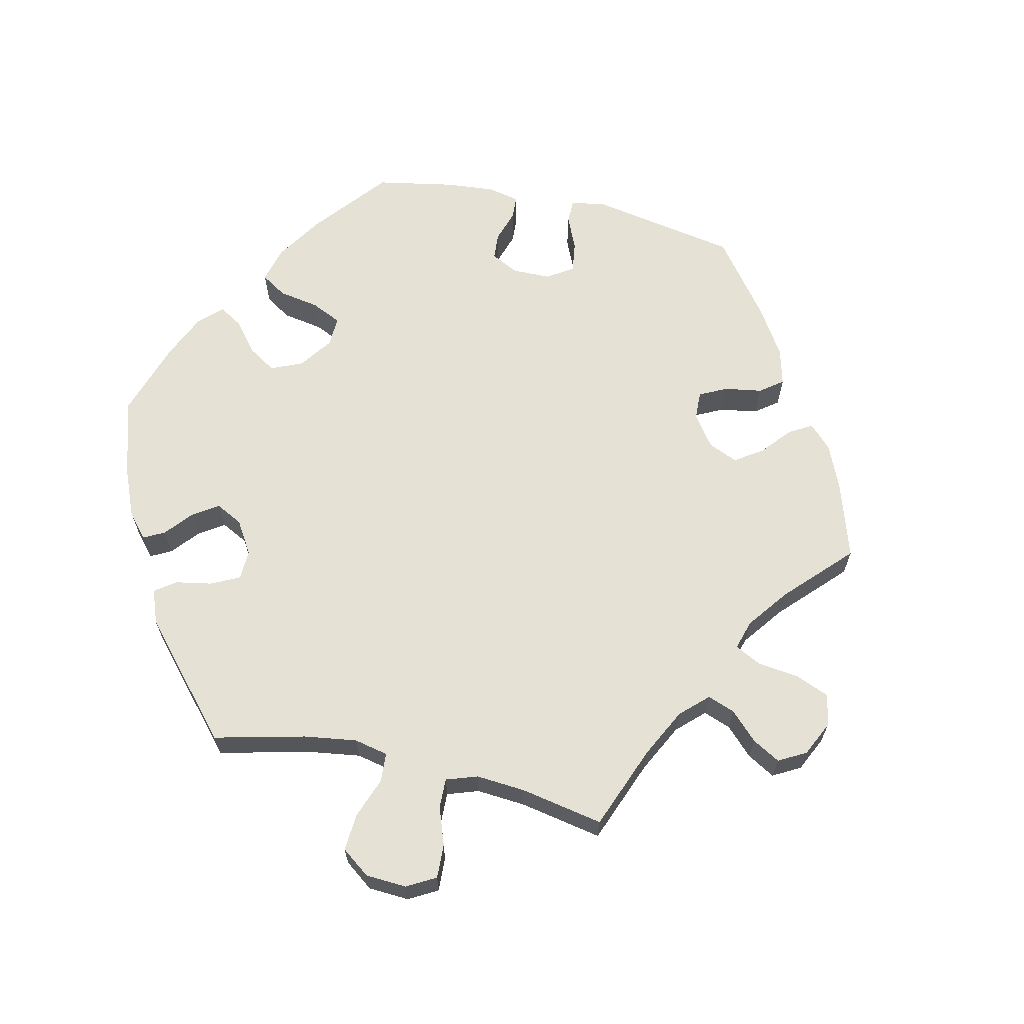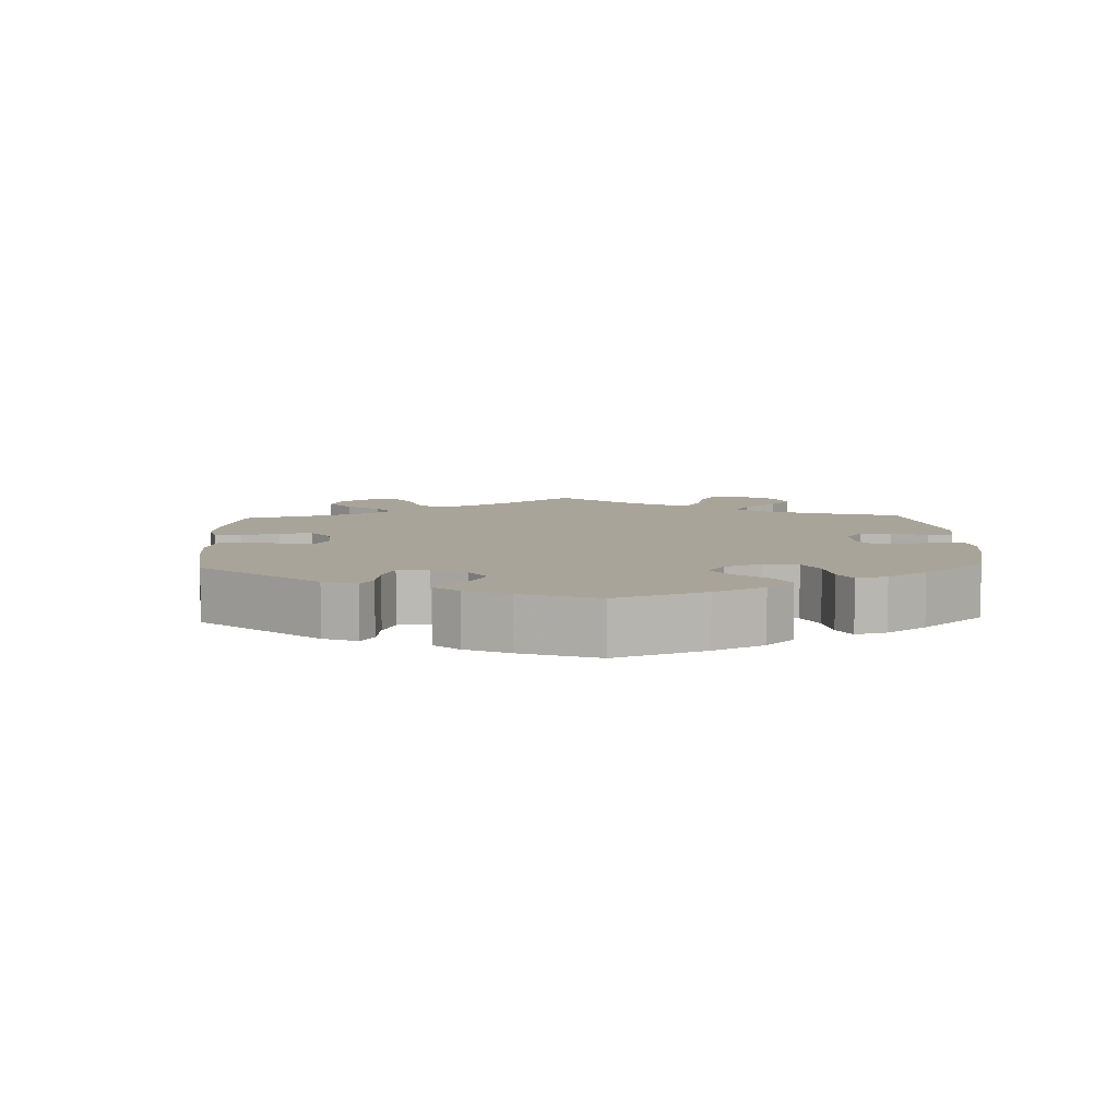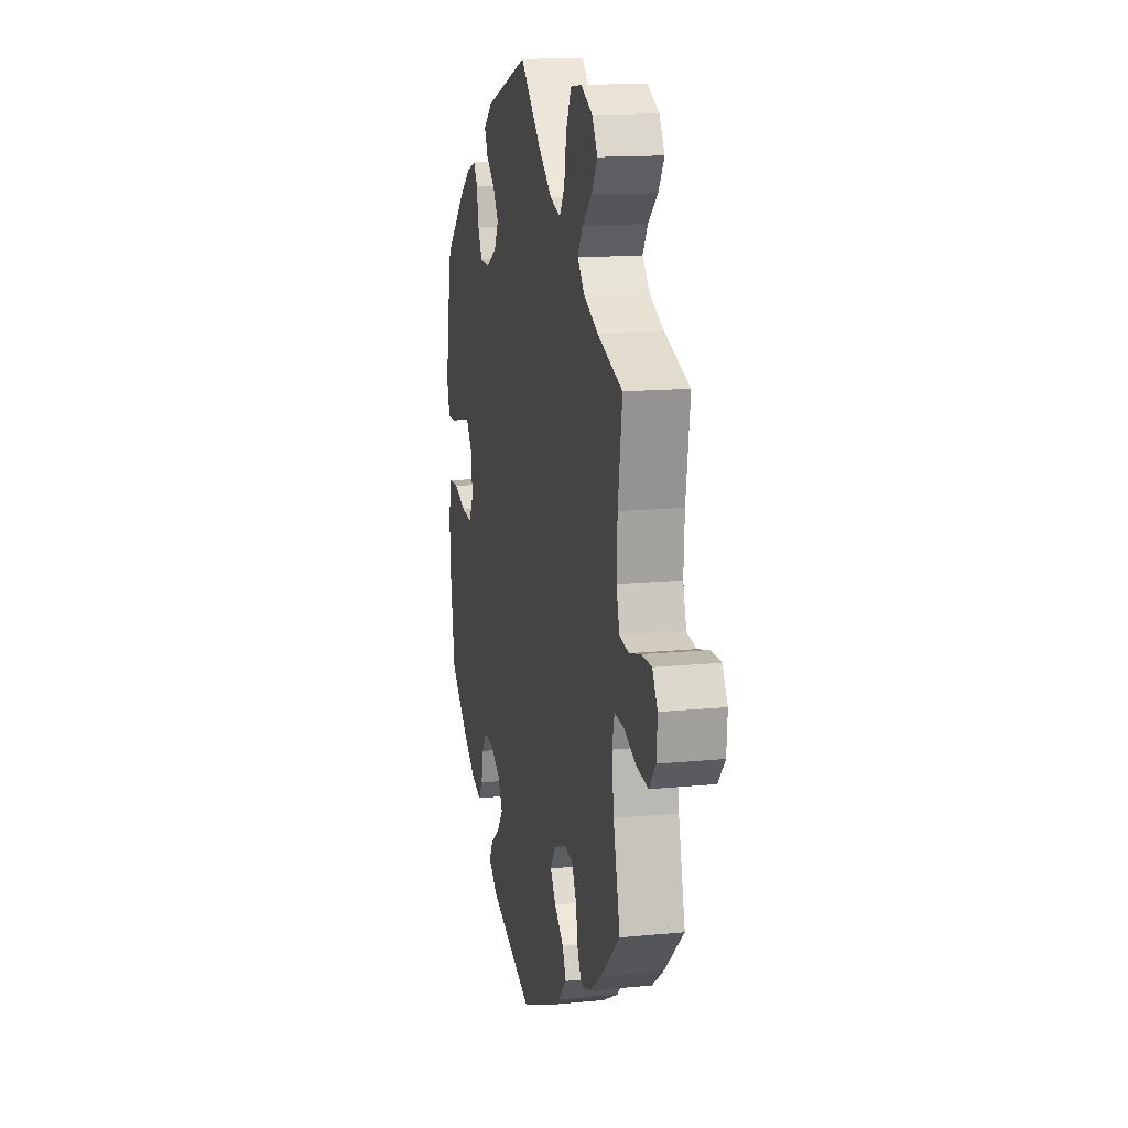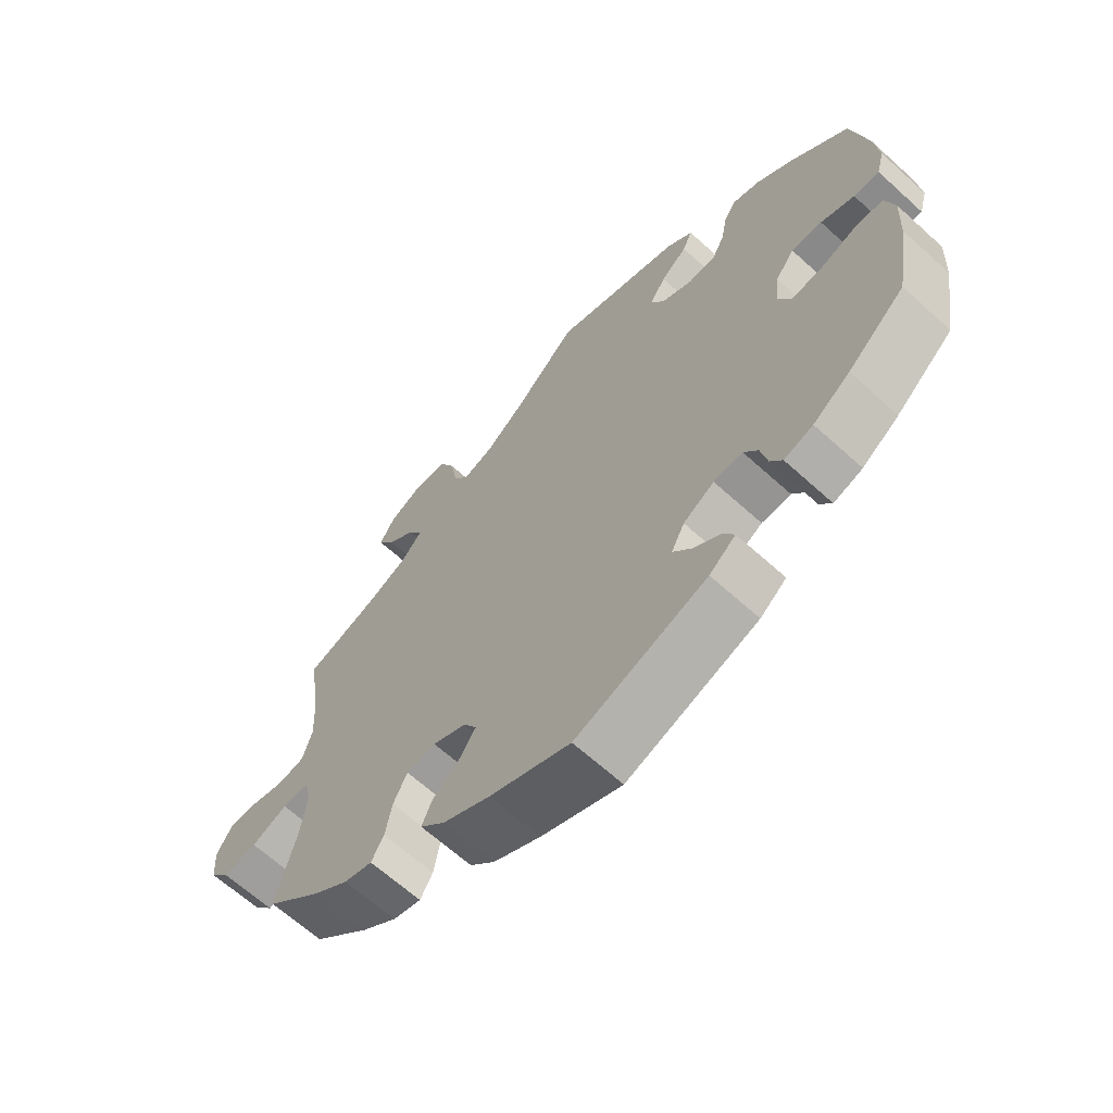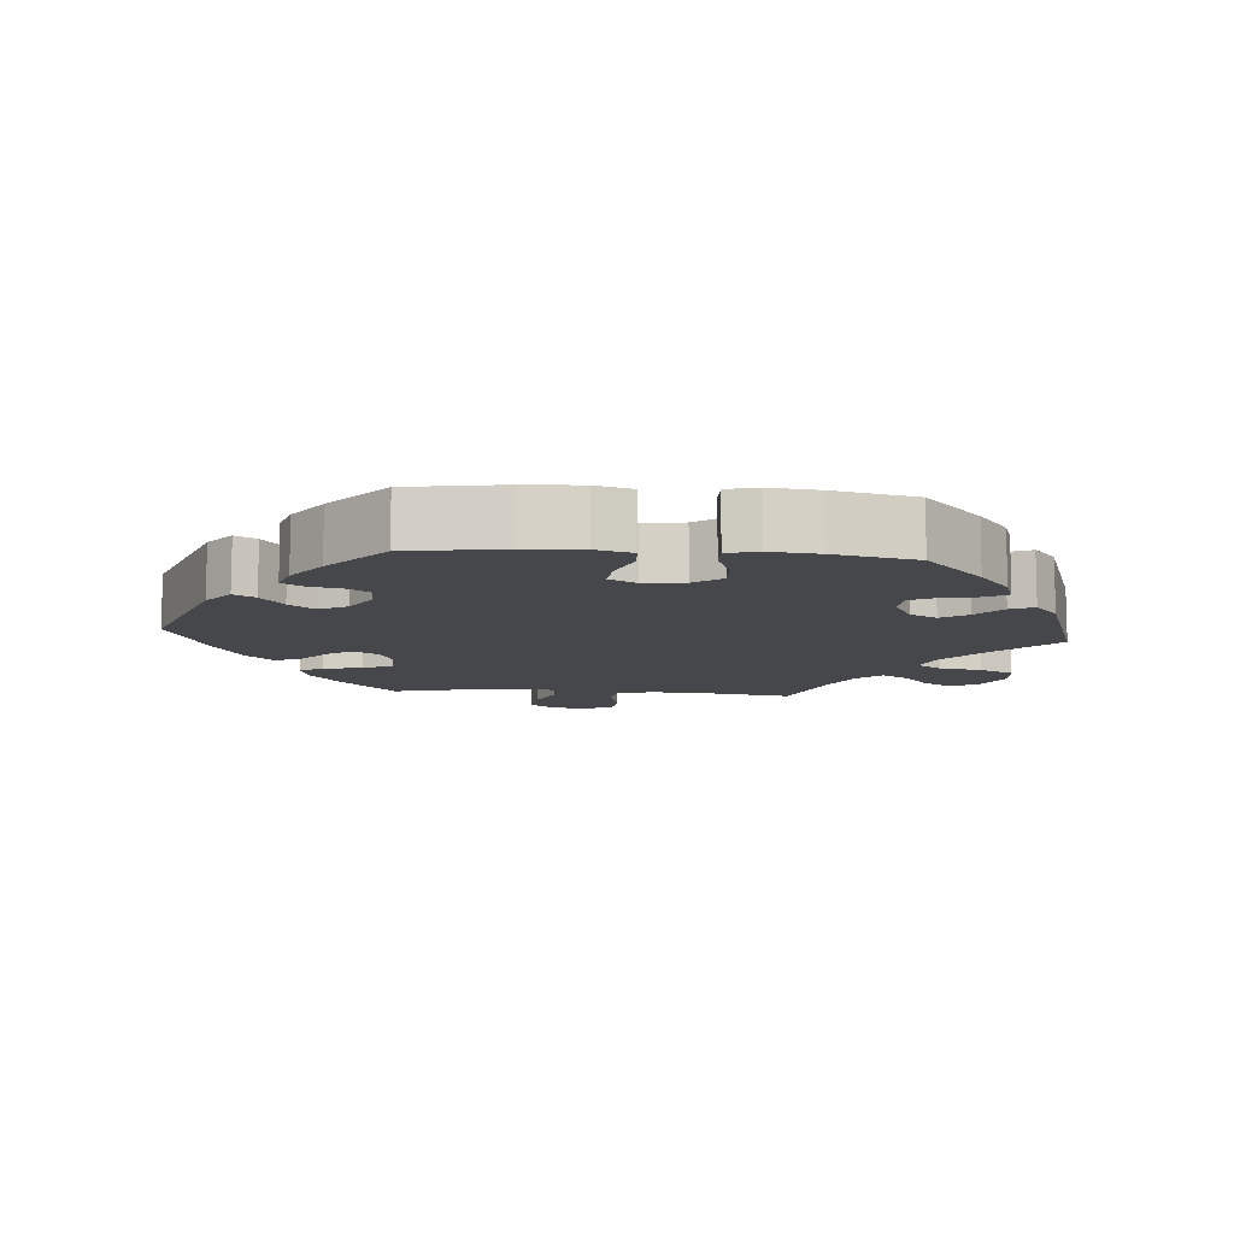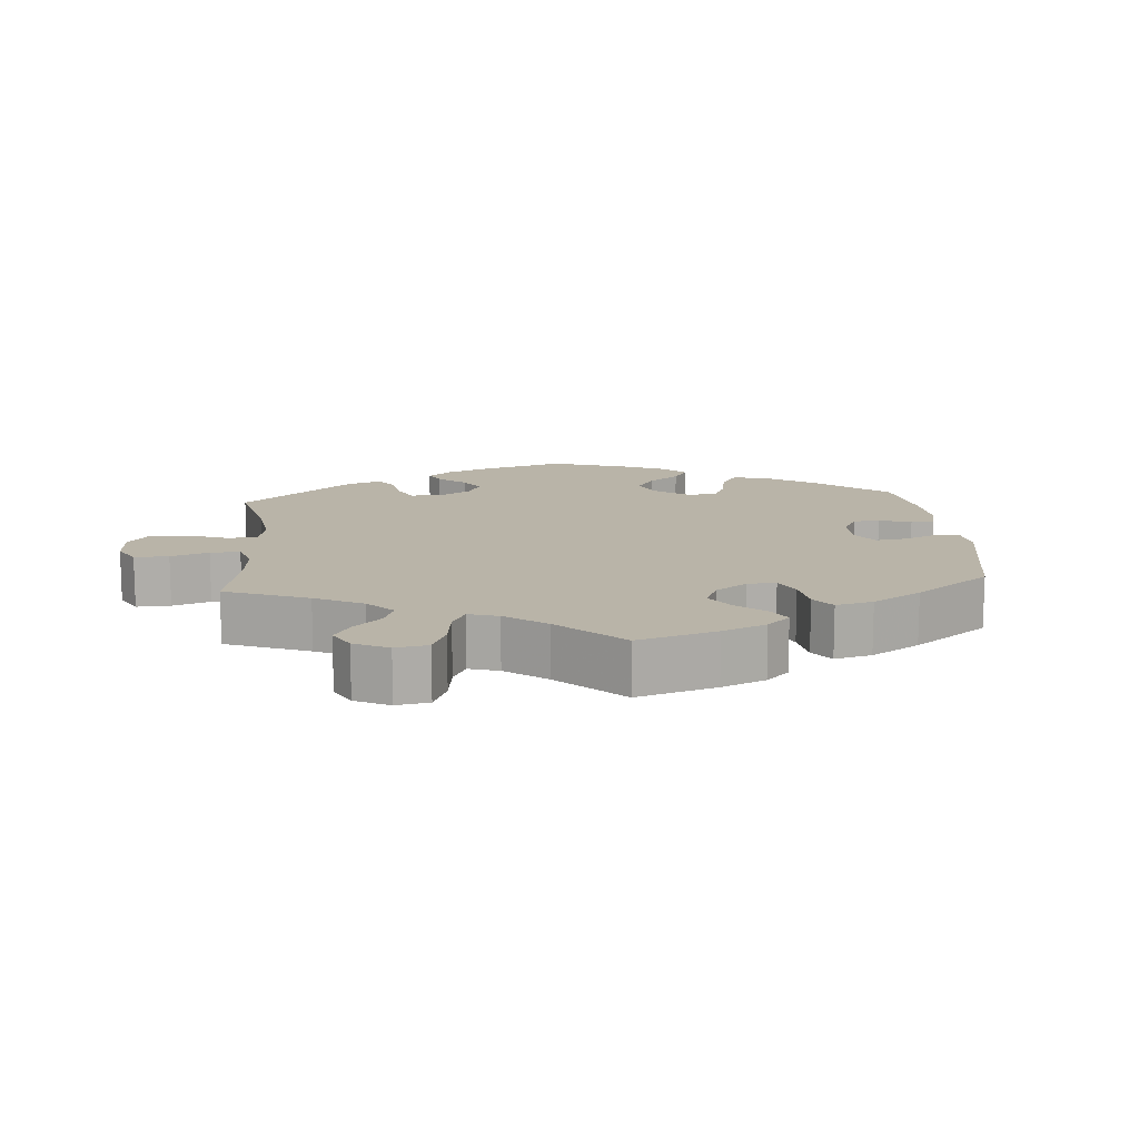
<metadata>
{"format":"obj","ext":"obj","renderer":"f3d","projection":"perspective","resolution":1024,"background":"white","views":[{"elev":64.7,"azim":42.7,"up":"+Y"},{"elev":7.3,"azim":-122.3,"up":"+Y"},{"elev":14.6,"azim":77.9,"up":"+Z"},{"elev":-65.0,"azim":-132.4,"up":"+Z"},{"elev":-10.3,"azim":-94.8,"up":"+Y"},{"elev":13.1,"azim":115.2,"up":"+Y"}]}
</metadata>
<code>
v 0.415 0.07 -0.367
v 0.361 0.07 -0.407
v 0.318 0.07 -0.419
v 0.299 0.07 -0.386
v 0.289 0.07 -0.332
v 0.268 0.07 -0.29
v 0.223 0.07 -0.285
v 0.173 0.07 -0.308
v 0.152 0.07 -0.342
v 0.176 0.07 -0.378
v 0.218 0.07 -0.412
v 0.234 0.07 -0.449
v 0.196 0.07 -0.488
v 0.124 0.07 -0.526
v 0.001 0.07 -0.578
v -0.199 0.07 -0.507
v -0.239 0.07 -0.475
v -0.222 0.07 -0.445
v -0.18 0.07 -0.414
v -0.153 0.07 -0.379
v -0.173 0.07 -0.34
v -0.22 0.07 -0.312
v -0.264 0.07 -0.31
v -0.285 0.07 -0.341
v -0.295 0.07 -0.388
v -0.313 0.07 -0.416
v -0.357 0.07 -0.402
v -0.413 0.07 -0.363
v -0.5 0.07 -0.289
v -0.522 0.07 -0.157
v -0.526 0.07 -0.078
v -0.512 0.07 -0.026
v -0.469 0.07 -0.024
v -0.414 0.07 -0.044
v -0.367 0.07 -0.048
v -0.347 0.07 -0.01
v -0.353 0.07 0.047
v -0.382 0.07 0.086
v -0.429 0.07 0.084
v -0.48 0.07 0.064
v -0.519 0.07 0.063
v -0.531 0.07 0.106
v -0.524 0.07 0.174
v -0.5 0.07 0.289
v -0.413 0.07 0.37
v -0.357 0.07 0.413
v -0.314 0.07 0.428
v -0.296 0.07 0.4
v -0.287 0.07 0.35
v -0.268 0.07 0.312
v -0.225 0.07 0.31
v -0.177 0.07 0.336
v -0.157 0.07 0.374
v -0.182 0.07 0.411
v -0.222 0.07 0.445
v -0.237 0.07 0.478
v -0.197 0.07 0.511
v 0 0.07 0.578
v 0.096 0.07 0.487
v 0.156 0.07 0.44
v 0.203 0.07 0.425
v 0.226 0.07 0.46
v 0.236 0.07 0.52
v 0.259 0.07 0.568
v 0.309 0.07 0.574
v 0.361 0.07 0.548
v 0.385 0.07 0.508
v 0.359 0.07 0.467
v 0.316 0.07 0.43
v 0.294 0.07 0.394
v 0.325 0.07 0.359
v 0.388 0.07 0.329
v 0.501 0.07 0.29
v 0.482 0.07 0.164
v 0.478 0.07 0.087
v 0.493 0.07 0.037
v 0.534 0.07 0.03
v 0.586 0.07 0.044
v 0.631 0.07 0.044
v 0.654 0.07 0.006
v 0.65 0.07 -0.048
v 0.62 0.07 -0.084
v 0.568 0.07 -0.077
v 0.513 0.07 -0.054
v 0.472 0.07 -0.052
v 0.462 0.07 -0.095
v 0.471 0.07 -0.167
v 0.501 0.07 -0.288
v 0.415 0 -0.367
v 0.361 0 -0.407
v 0.318 0 -0.419
v 0.299 0 -0.386
v 0.289 0 -0.332
v 0.268 0 -0.29
v 0.223 0 -0.285
v 0.173 0 -0.308
v 0.152 0 -0.342
v 0.176 0 -0.378
v 0.218 0 -0.412
v 0.234 0 -0.449
v 0.196 0 -0.488
v 0.124 0 -0.526
v 0.001 0 -0.578
v -0.199 0 -0.507
v -0.239 0 -0.475
v -0.222 0 -0.445
v -0.18 0 -0.414
v -0.153 0 -0.379
v -0.173 0 -0.34
v -0.22 0 -0.312
v -0.264 0 -0.31
v -0.285 0 -0.341
v -0.295 0 -0.388
v -0.313 0 -0.416
v -0.357 0 -0.402
v -0.413 0 -0.363
v -0.5 0 -0.289
v -0.522 0 -0.157
v -0.526 0 -0.078
v -0.512 0 -0.026
v -0.469 0 -0.024
v -0.414 0 -0.044
v -0.367 0 -0.048
v -0.347 0 -0.01
v -0.353 0 0.047
v -0.382 0 0.086
v -0.429 0 0.084
v -0.48 0 0.064
v -0.519 0 0.063
v -0.531 0 0.106
v -0.524 0 0.174
v -0.5 0 0.289
v -0.413 0 0.37
v -0.357 0 0.413
v -0.314 0 0.428
v -0.296 0 0.4
v -0.287 0 0.35
v -0.268 0 0.312
v -0.225 0 0.31
v -0.177 0 0.336
v -0.157 0 0.374
v -0.182 0 0.411
v -0.222 0 0.445
v -0.237 0 0.478
v -0.197 0 0.511
v 0 0 0.578
v 0.096 0 0.487
v 0.156 0 0.44
v 0.203 0 0.425
v 0.226 0 0.46
v 0.236 0 0.52
v 0.259 0 0.568
v 0.309 0 0.574
v 0.361 0 0.548
v 0.385 0 0.508
v 0.359 0 0.467
v 0.316 0 0.43
v 0.294 0 0.394
v 0.325 0 0.359
v 0.388 0 0.329
v 0.501 0 0.29
v 0.482 0 0.164
v 0.478 0 0.087
v 0.493 0 0.037
v 0.534 0 0.03
v 0.586 0 0.044
v 0.631 0 0.044
v 0.654 0 0.006
v 0.65 0 -0.048
v 0.62 0 -0.084
v 0.568 0 -0.077
v 0.513 0 -0.054
v 0.472 0 -0.052
v 0.462 0 -0.095
v 0.471 0 -0.167
v 0.501 0 -0.288
f 87 88 1 2
f 86 87 2 3
f 85 86 3 4
f 81 82 83 84
f 81 84 85
f 80 81 85
f 77 78 79 80
f 76 77 80 85
f 75 76 85 4
f 72 73 74
f 71 72 74 75
f 70 71 75 4
f 66 67 68 69
f 66 69 70
f 65 66 70
f 62 63 64 65
f 61 62 65 70
f 60 61 70 4
f 56 57 58 59
f 54 55 56 59
f 53 54 59 60
f 52 53 60
f 51 52 60
f 46 47 48 49
f 46 49 50
f 45 46 50
f 44 45 50
f 43 44 50 51
f 39 40 41 42
f 38 39 42 43
f 31 32 33 34
f 31 34 35
f 30 31 35
f 29 30 35
f 28 29 35
f 27 28 35 36
f 24 25 26 27
f 23 24 27 36
f 16 17 18 19
f 16 19 20
f 15 16 20
f 14 15 20 21
f 10 11 12 13
f 9 10 13 14
f 60 4 5
f 60 5 6
f 38 43 51 60
f 37 38 60 6
f 22 23 36 37
f 21 22 37
f 9 14 21 37
f 8 9 37
f 7 8 37
f 6 7 37
f 90 89 176 175
f 91 90 175 174
f 92 91 174 173
f 172 171 170 169
f 173 172 169
f 173 169 168
f 168 167 166 165
f 173 168 165 164
f 92 173 164 163
f 162 161 160
f 163 162 160 159
f 92 163 159 158
f 157 156 155 154
f 158 157 154
f 158 154 153
f 153 152 151 150
f 158 153 150 149
f 92 158 149 148
f 147 146 145 144
f 147 144 143 142
f 148 147 142 141
f 148 141 140
f 148 140 139
f 137 136 135 134
f 138 137 134
f 138 134 133
f 138 133 132
f 139 138 132 131
f 130 129 128 127
f 131 130 127 126
f 122 121 120 119
f 123 122 119
f 123 119 118
f 123 118 117
f 123 117 116
f 124 123 116 115
f 115 114 113 112
f 124 115 112 111
f 107 106 105 104
f 108 107 104
f 108 104 103
f 109 108 103 102
f 101 100 99 98
f 102 101 98 97
f 93 92 148
f 94 93 148
f 148 139 131 126
f 94 148 126 125
f 125 124 111 110
f 125 110 109
f 125 109 102 97
f 125 97 96
f 125 96 95
f 125 95 94
f 1 89 90 2
f 2 90 91 3
f 3 91 92 4
f 4 92 93 5
f 5 93 94 6
f 6 94 95 7
f 7 95 96 8
f 8 96 97 9
f 9 97 98 10
f 10 98 99 11
f 11 99 100 12
f 12 100 101 13
f 13 101 102 14
f 14 102 103 15
f 15 103 104 16
f 16 104 105 17
f 17 105 106 18
f 18 106 107 19
f 19 107 108 20
f 20 108 109 21
f 21 109 110 22
f 22 110 111 23
f 23 111 112 24
f 24 112 113 25
f 25 113 114 26
f 26 114 115 27
f 27 115 116 28
f 28 116 117 29
f 29 117 118 30
f 30 118 119 31
f 31 119 120 32
f 32 120 121 33
f 33 121 122 34
f 34 122 123 35
f 35 123 124 36
f 36 124 125 37
f 37 125 126 38
f 38 126 127 39
f 39 127 128 40
f 40 128 129 41
f 41 129 130 42
f 42 130 131 43
f 43 131 132 44
f 44 132 133 45
f 45 133 134 46
f 46 134 135 47
f 47 135 136 48
f 48 136 137 49
f 49 137 138 50
f 50 138 139 51
f 51 139 140 52
f 52 140 141 53
f 53 141 142 54
f 54 142 143 55
f 55 143 144 56
f 56 144 145 57
f 57 145 146 58
f 58 146 147 59
f 59 147 148 60
f 60 148 149 61
f 61 149 150 62
f 62 150 151 63
f 63 151 152 64
f 64 152 153 65
f 65 153 154 66
f 66 154 155 67
f 67 155 156 68
f 68 156 157 69
f 69 157 158 70
f 70 158 159 71
f 71 159 160 72
f 72 160 161 73
f 73 161 162 74
f 74 162 163 75
f 75 163 164 76
f 76 164 165 77
f 77 165 166 78
f 78 166 167 79
f 79 167 168 80
f 80 168 169 81
f 81 169 170 82
f 82 170 171 83
f 83 171 172 84
f 84 172 173 85
f 85 173 174 86
f 86 174 175 87
f 87 175 176 88
f 88 176 89 1

</code>
